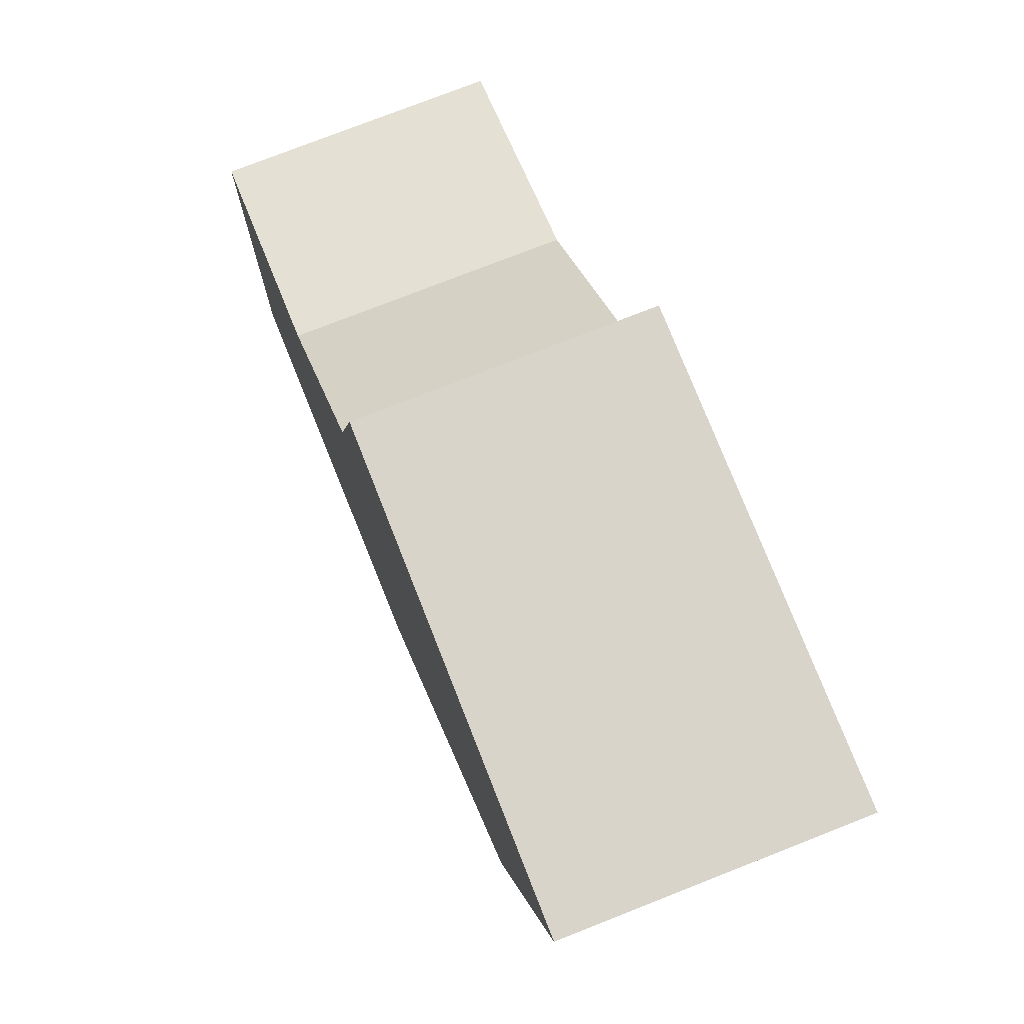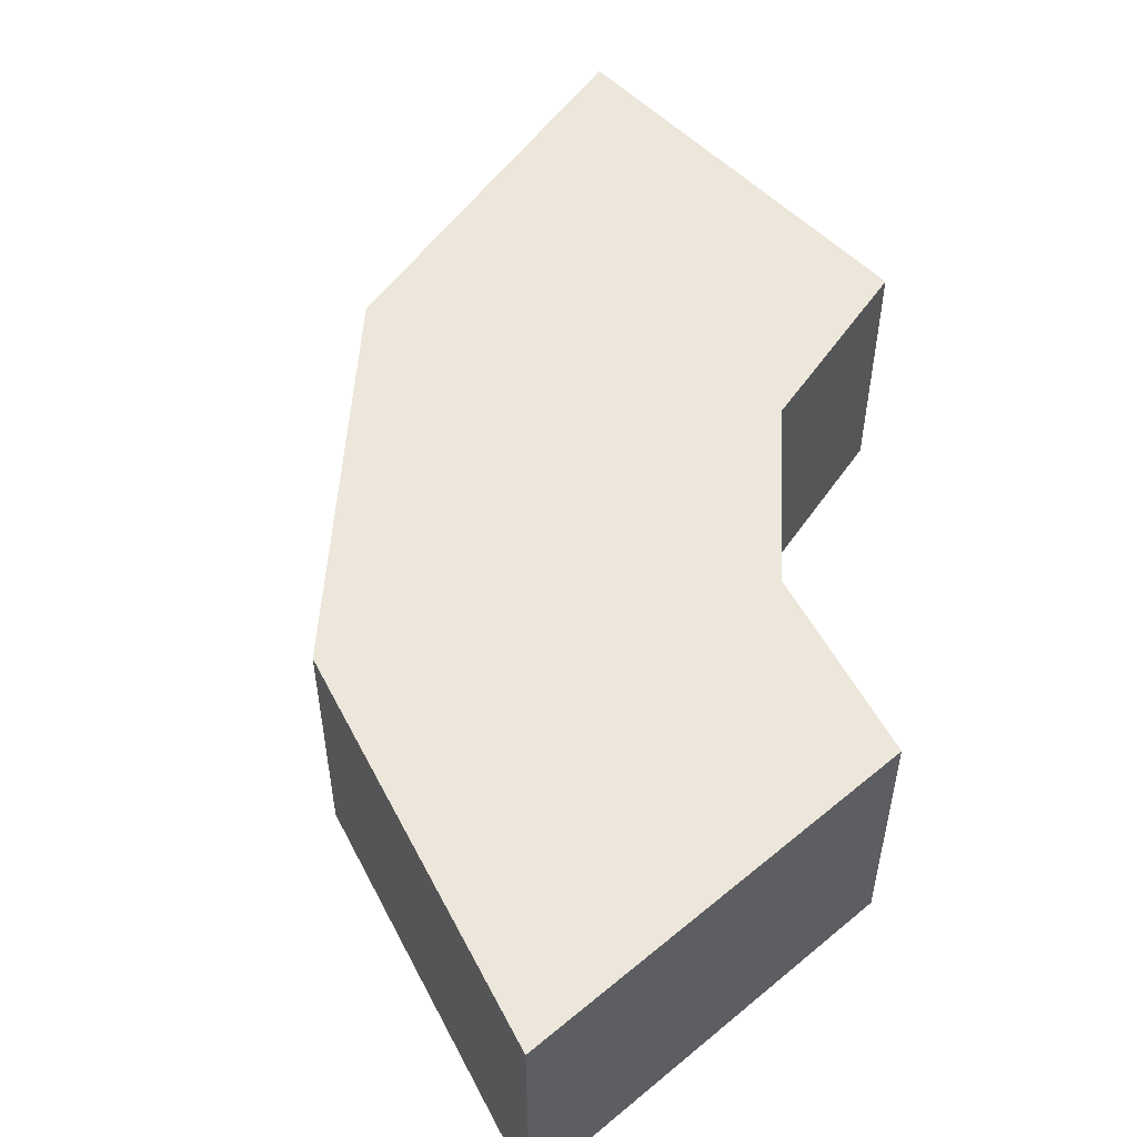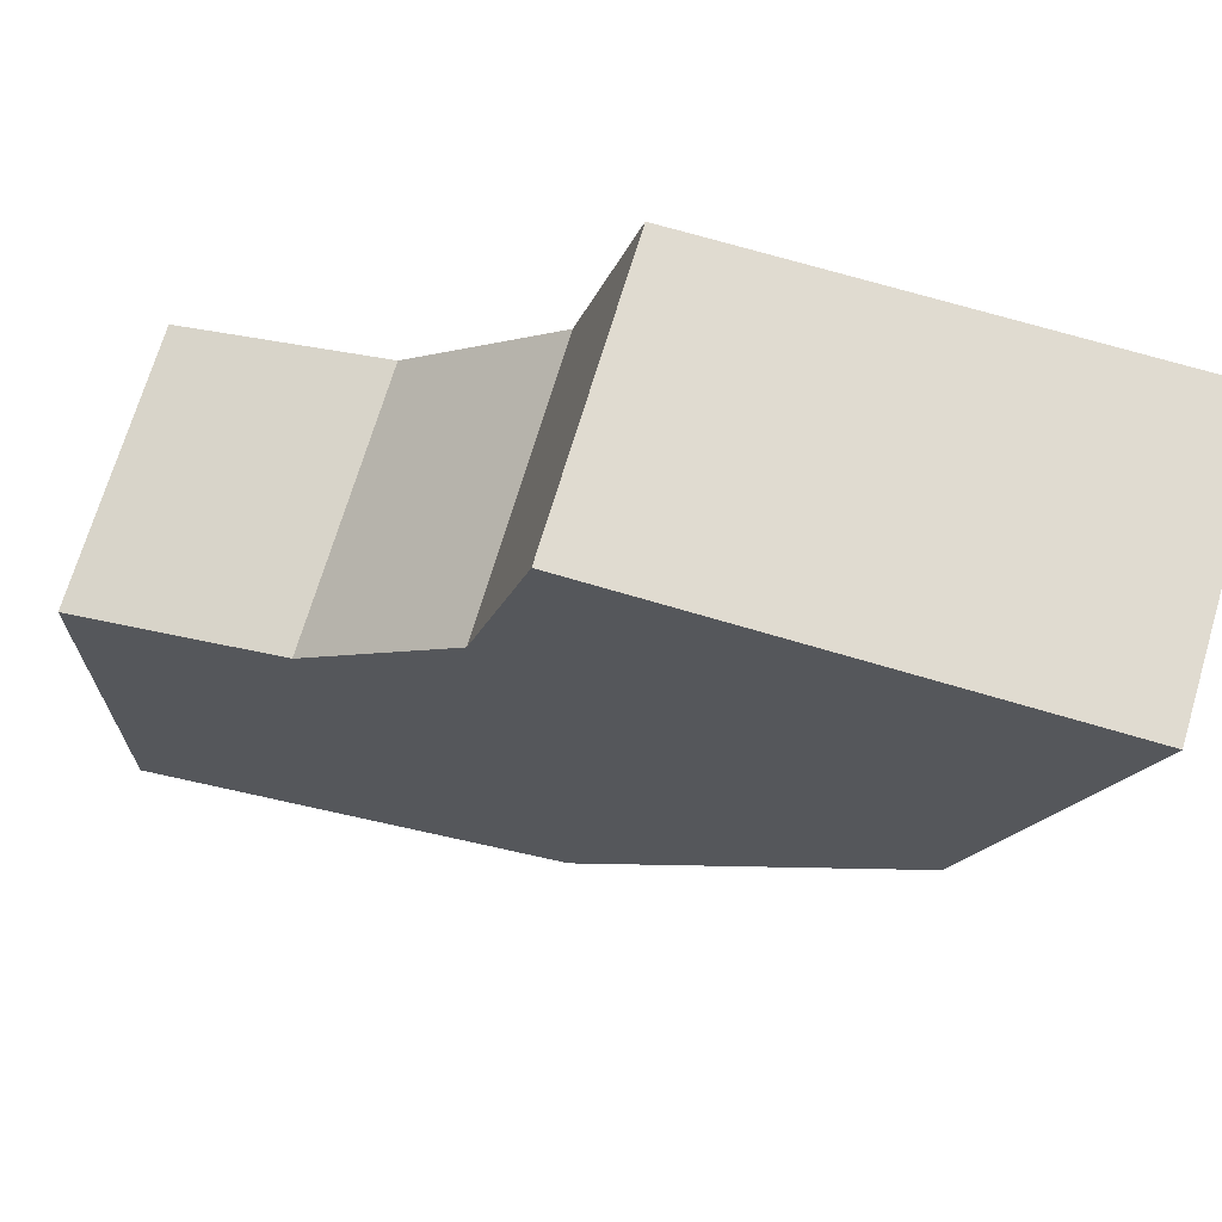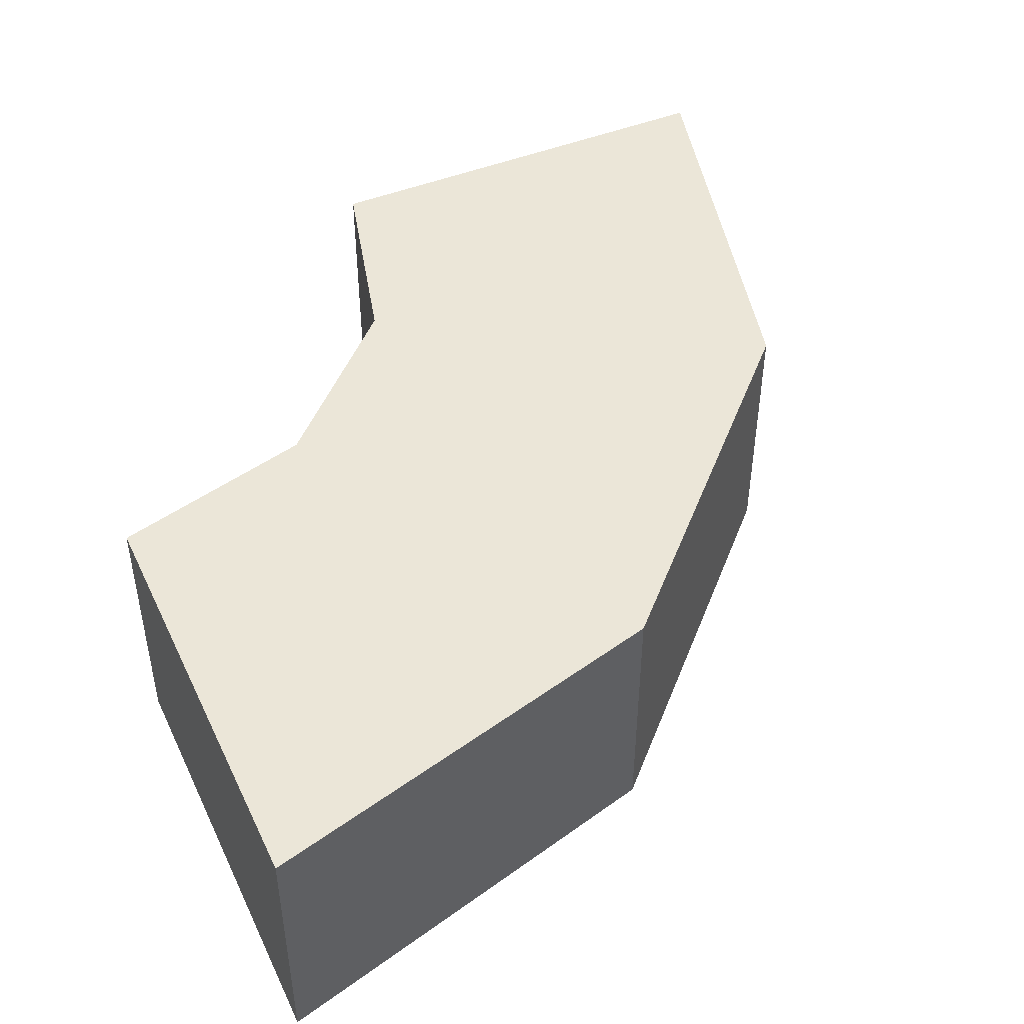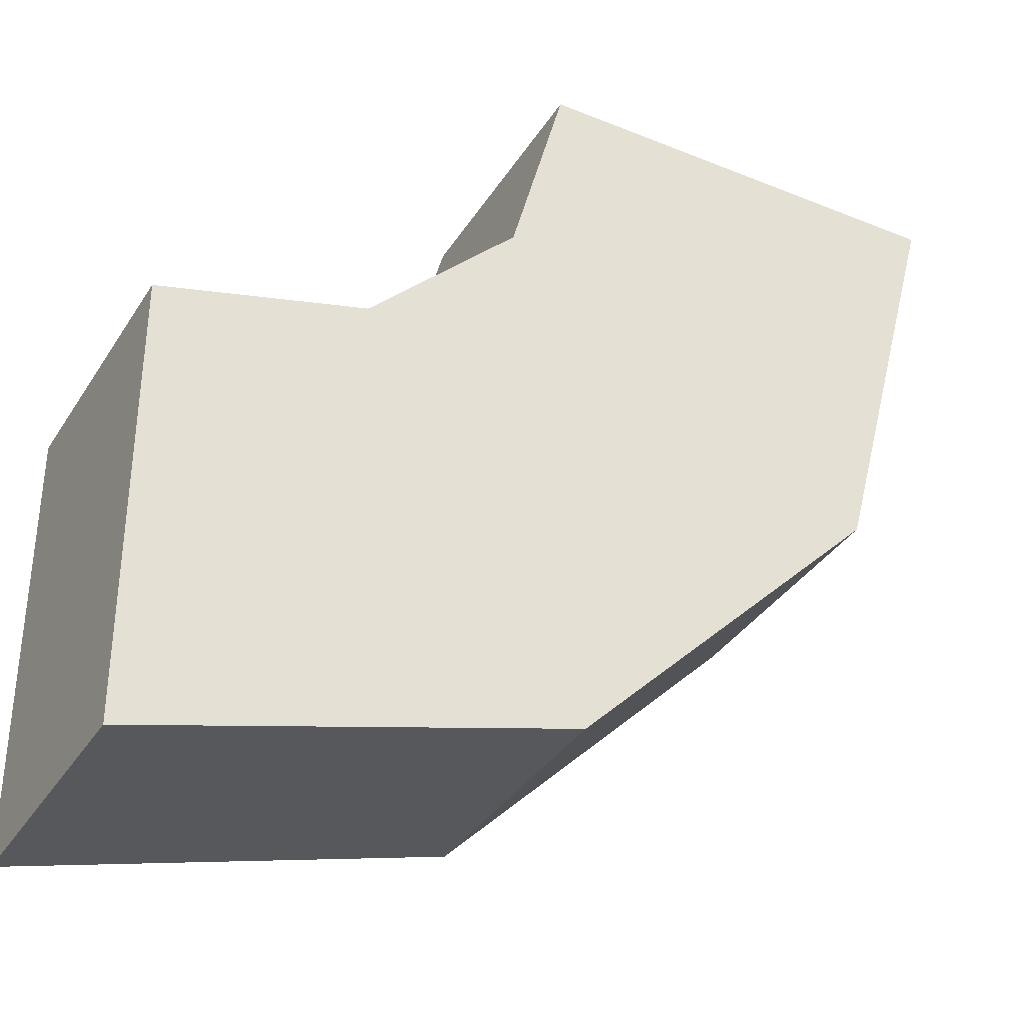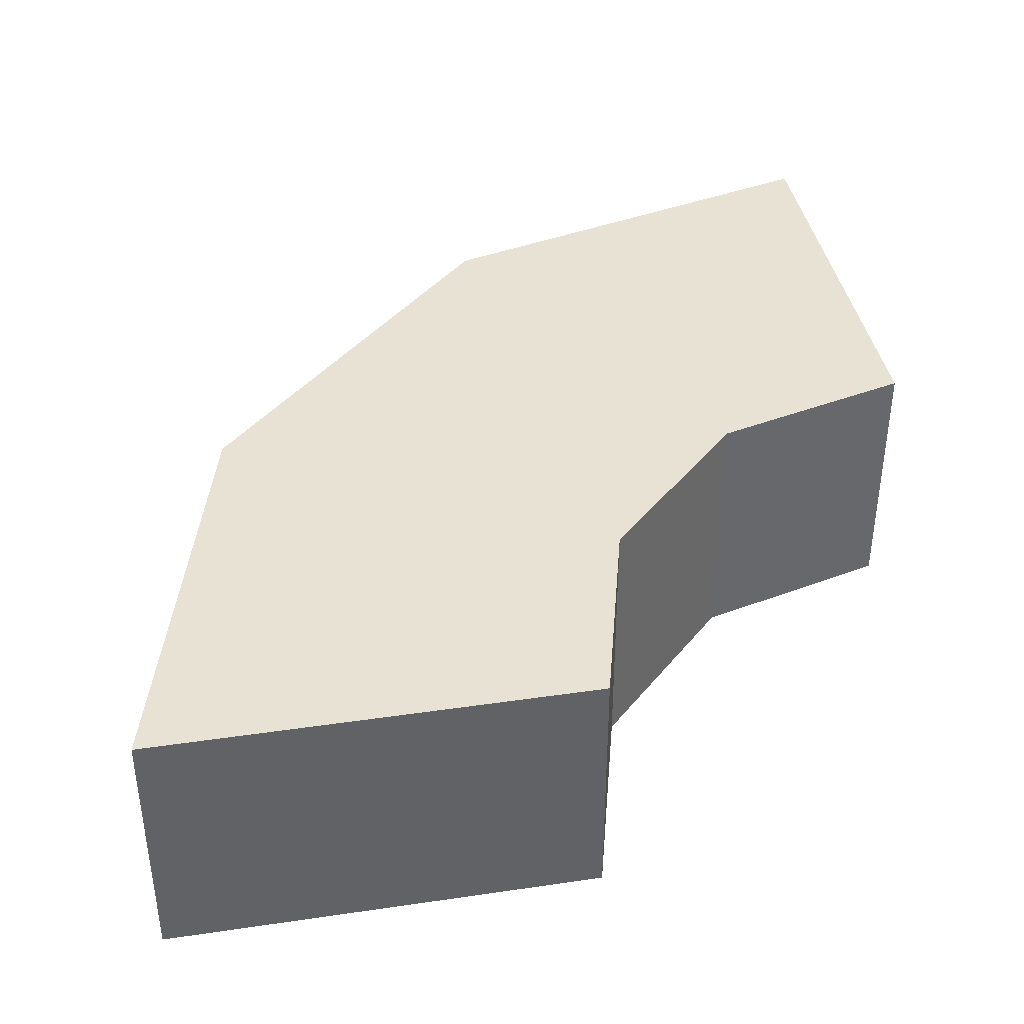
<metadata>
{"format":"obj","ext":"obj","renderer":"f3d","projection":"perspective","resolution":1024,"background":"white","views":[{"elev":75.6,"azim":-111.5,"up":"+Z"},{"elev":52.2,"azim":-41.7,"up":"+Y"},{"elev":70.1,"azim":-163.4,"up":"+Z"},{"elev":46.6,"azim":155.5,"up":"+Y"},{"elev":-35.4,"azim":151.8,"up":"+Z"},{"elev":39.8,"azim":-10.3,"up":"+Y"}]}
</metadata>
<code>
o ITMI_PORTALRING_03
v 0 1.184 0.2756
v -0.0866 1.184 0.2738
v -0.1 1.184 0.3238
v 0 1.184 0.2238
v -0.1 1.216 0.3238
v -0 1.216 0.2238
v -0.04824 1.216 0.3238
v -0.0866 1.216 0.2738
v -0.04824 1.184 0.3238
v -0 1.216 0.2756
v -0.02412 1.184 0.2821
v -0.02412 1.216 0.2821
v -0.05 1.184 0.2372
v -0.05 1.216 0.2372
v -0.04177 1.184 0.2997
v -0.04177 1.216 0.2997
f 9 2 15
f 8 13 2
f 13 15 2
f 16 7 15
f 5 2 3
f 15 7 9
f 1 4 6
f 8 14 13
f 7 16 8
f 7 5 3
f 5 8 2
f 8 5 7
f 2 9 3
f 3 9 7
f 6 10 1
f 14 8 16
f 11 4 1
f 1 12 11
f 12 10 6
f 10 12 1
f 14 4 13
f 4 11 13
f 14 6 4
f 6 14 12
f 15 13 11
f 11 16 15
f 16 12 14
f 12 16 11

</code>
